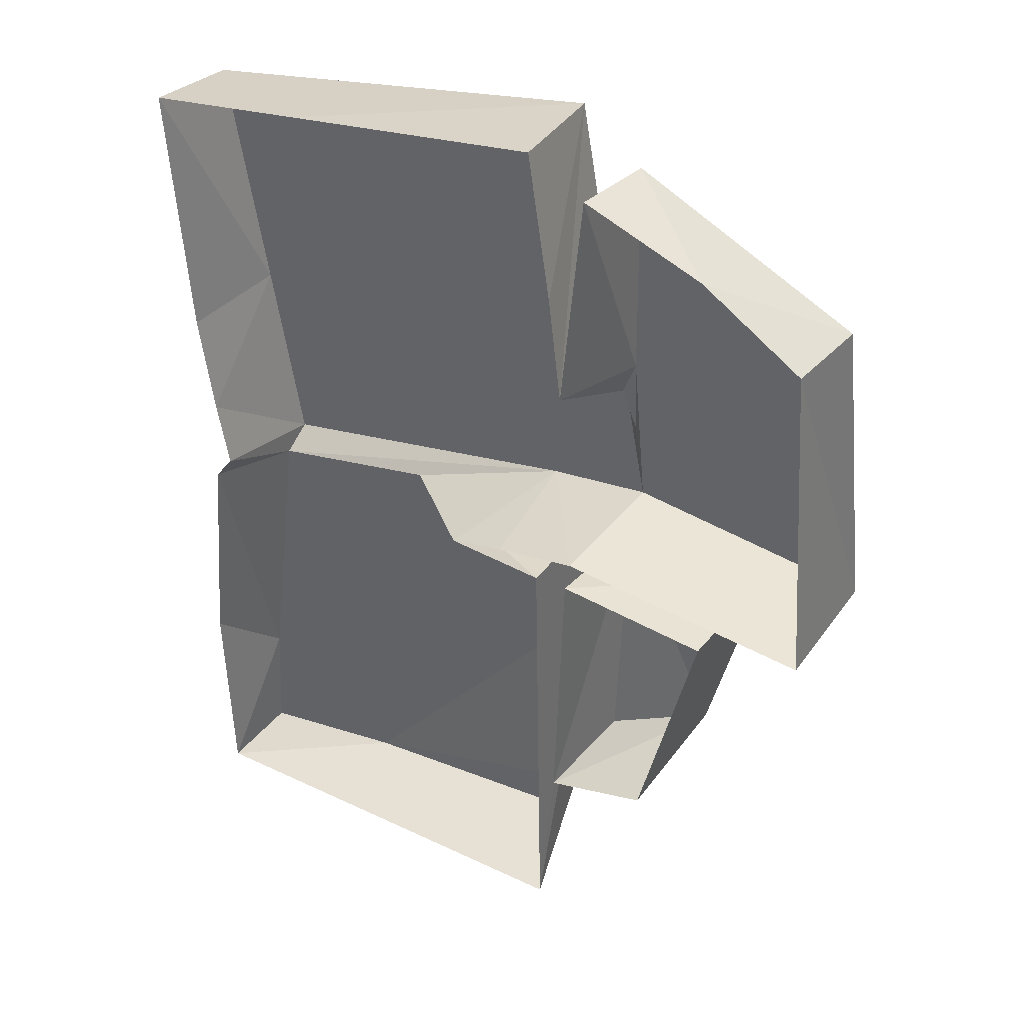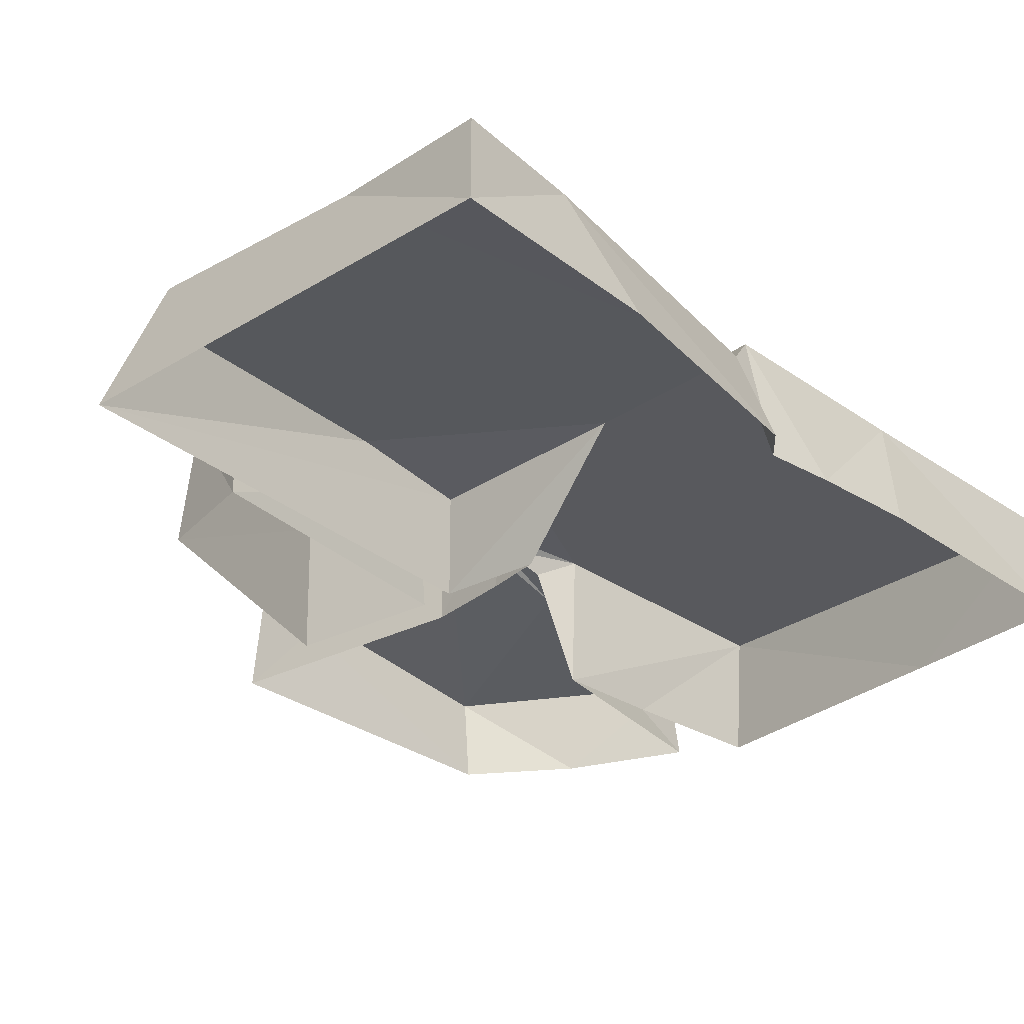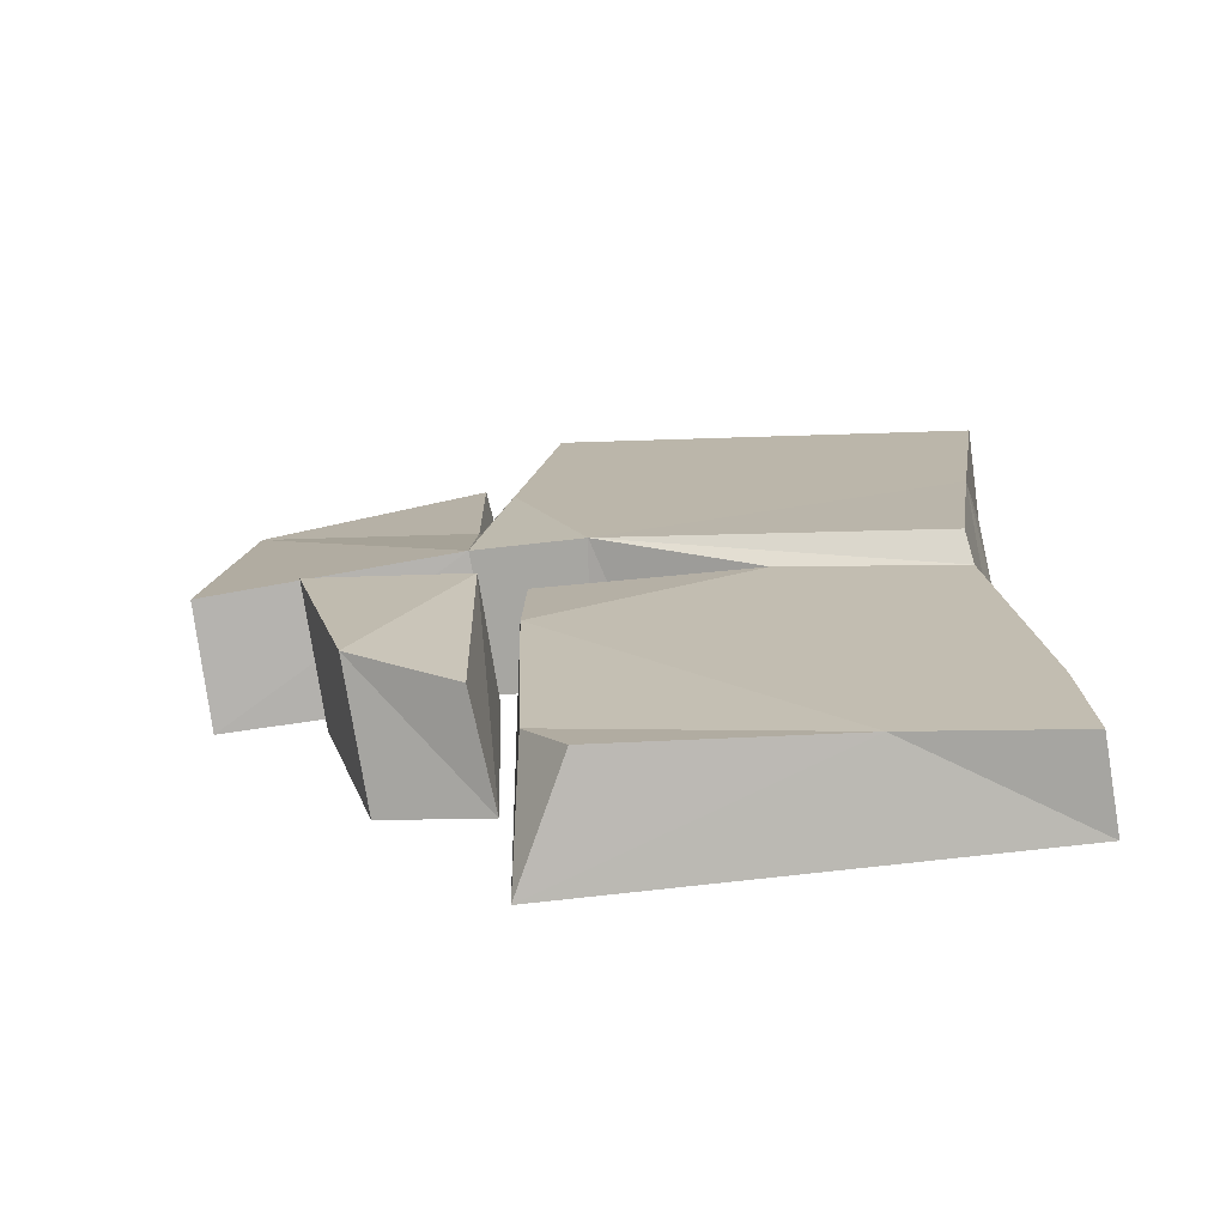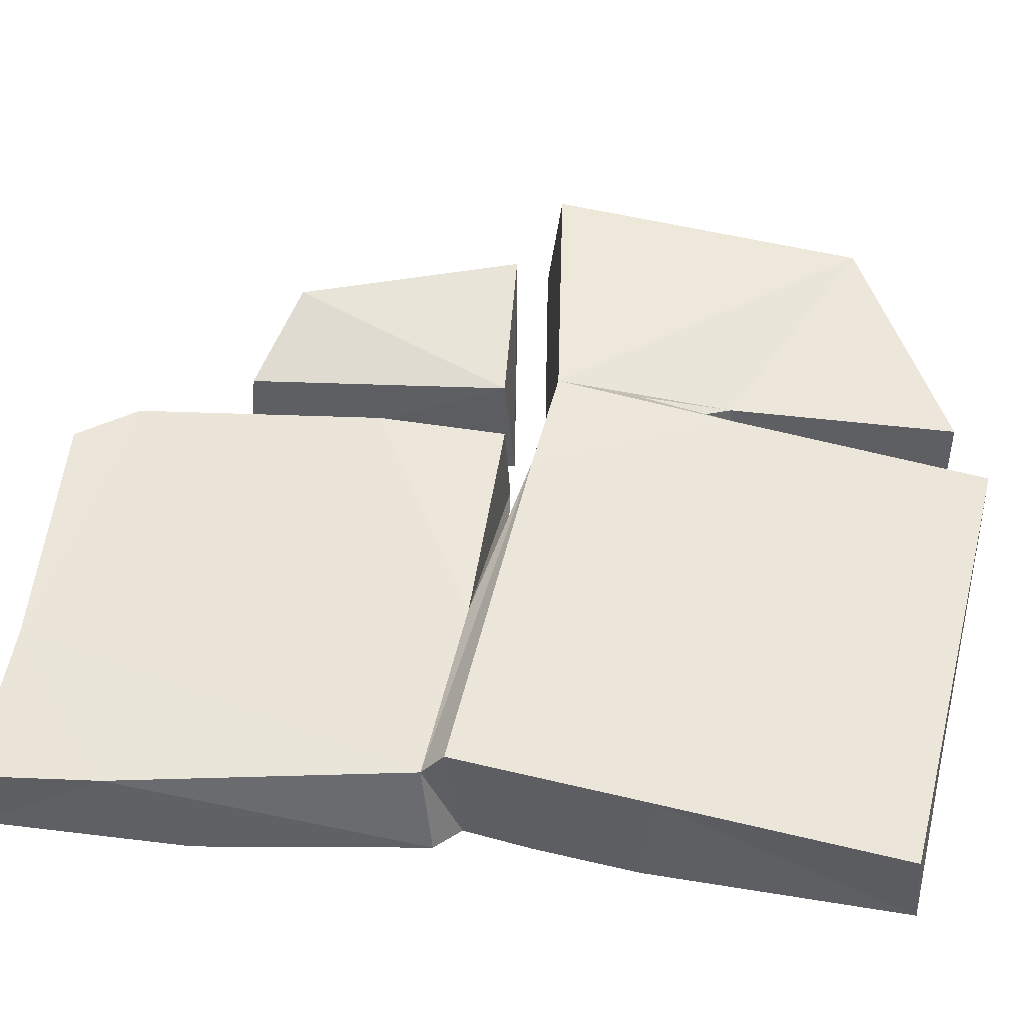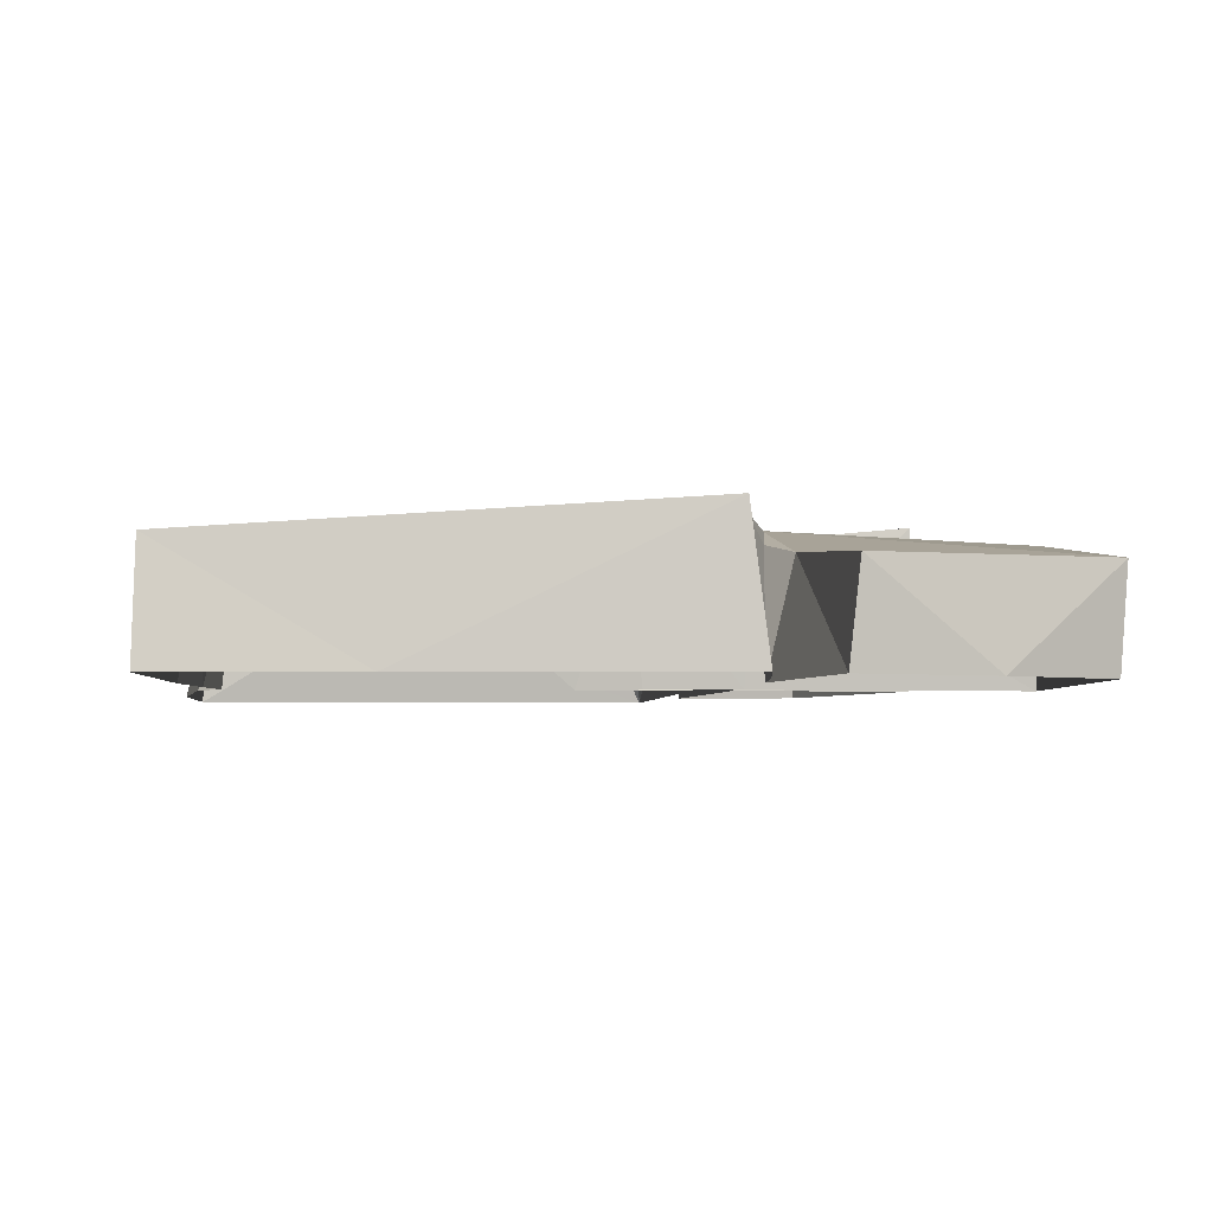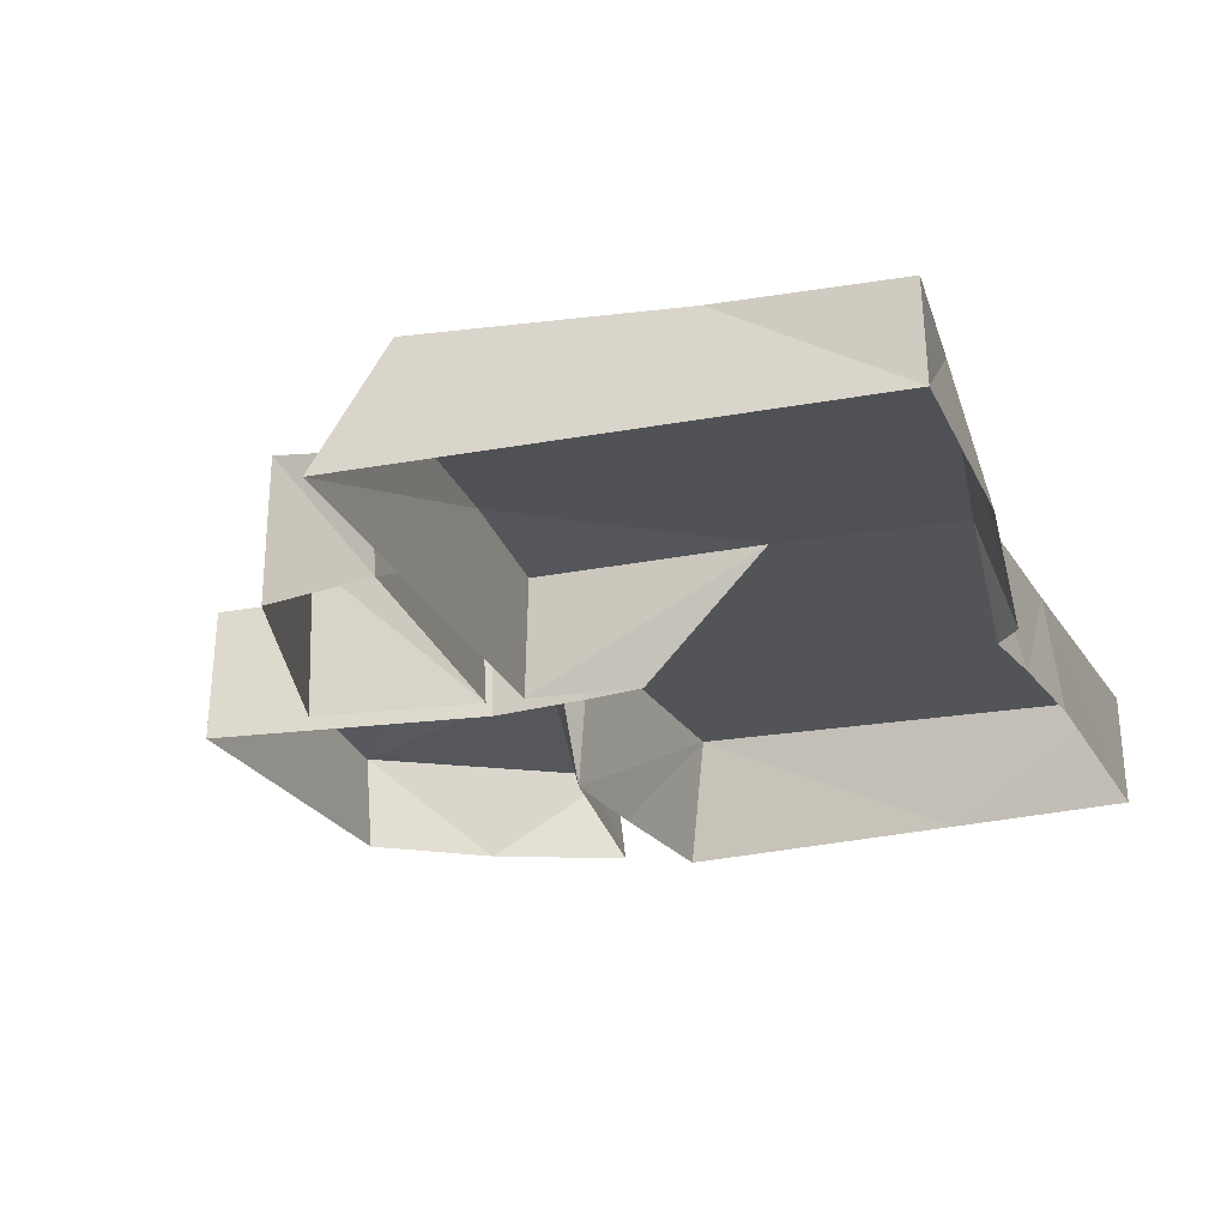
<metadata>
{"format":"obj","ext":"obj","renderer":"f3d","projection":"perspective","resolution":1024,"background":"white","views":[{"elev":37.4,"azim":32.6,"up":"+Z"},{"elev":-30.7,"azim":-140.1,"up":"+Y"},{"elev":-73.2,"azim":-172.9,"up":"+Z"},{"elev":54.8,"azim":-84.7,"up":"+Y"},{"elev":-3.3,"azim":-6.1,"up":"+Y"},{"elev":-22.3,"azim":-163.2,"up":"+Y"}]}
</metadata>
<code>
v 74.9 4.047 71.29
v 18.54 13.35 44.97
v 78.88 11.16 4.486
v 56.56 14.98 -3.783
v 44.77 14.13 -49.88
v -65.64 10.13 -6.725
v 3.128 13.96 4.158
v -66.39 4.463 -11.43
v 15.38 9.48 -29.33
v -42.02 5.082 -95.73
v 10.31 10.78 99.31
v 26.67 6.491 45.3
v 27.95 3.035 93.67
v 25.98 13.25 7.869
v -29.78 7.044 -5.767
v 24.65 11.36 25.74
v 22.82 8.35 36.63
v -73.28 3.143 -73.22
v -71.01 8.074 34.48
v 51.76 -15.02 84.7
v 24.3 -15.02 5.416
v -43.01 -15.02 92.61
v 13.41 -15.02 101
v 21.27 -15.02 47.05
v 25.84 -15.02 94.02
v 73.48 -15.02 71.23
v 78.42 -15.02 1.572
v 23.94 11.86 -3.482
v 55.99 -15.02 -3.774
v 43.31 -15.02 -54.23
v 21.23 -15.02 -60.31
v -75.15 -15.02 -100.4
v -74.41 2.796 -99.46
v -68.17 -15.02 -3.275
v -70.94 -15.02 11.07
v 23.6 8.484 -58.04
v -5.482 -15.02 -0.3167
v -72.52 -15.02 -8.846
v 18.42 -15.02 69.63
v 15.09 7.443 -2.627
v 14.05 7.5 -81.28
v 17.82 -15.02 -98.08
v 16.02 -15.02 -1.512
v 5.946 8.268 -93.9
v 6.48 -15.02 2.316
v -74.25 -15.02 32.83
v 23.29 -15.02 -1.234
v -78.51 -15.02 87.33
v -77.95 5.864 85.24
v -76.69 -15.02 -56.77
f 1 13 20
f 3 1 26
f 12 1 14
f 2 19 49
f 7 19 2
f 2 24 17
f 10 8 15
f 3 14 1
f 7 15 8
f 6 7 8
f 11 22 23
f 12 24 25
f 25 20 13
f 3 26 27
f 4 47 29
f 29 30 4
f 5 28 4
f 30 5 4
f 5 36 28
f 31 5 30
f 49 19 48
f 18 32 50
f 33 10 32
f 6 8 34
f 6 34 35
f 14 16 12
f 2 16 14
f 28 31 47
f 8 38 34
f 10 18 8
f 39 11 23
f 19 46 48
f 15 9 10
f 15 7 37
f 40 15 43
f 41 9 42
f 36 5 31
f 14 27 21
f 33 18 10
f 12 17 24
f 2 11 24
f 11 2 49
f 11 39 24
f 14 7 2
f 7 14 21
f 10 42 32
f 41 10 9
f 9 15 40
f 7 6 19
f 6 35 19
f 12 13 1
f 25 13 12
f 11 49 22
f 40 42 9
f 44 10 41
f 44 41 42
f 7 21 45
f 7 45 37
f 33 32 18
f 19 35 46
f 1 20 26
f 38 18 50
f 18 38 8
f 16 2 17
f 12 16 17
f 22 49 48
f 10 44 42
f 28 36 31
f 4 28 47
f 14 3 27
f 43 15 37
f 43 42 40

</code>
